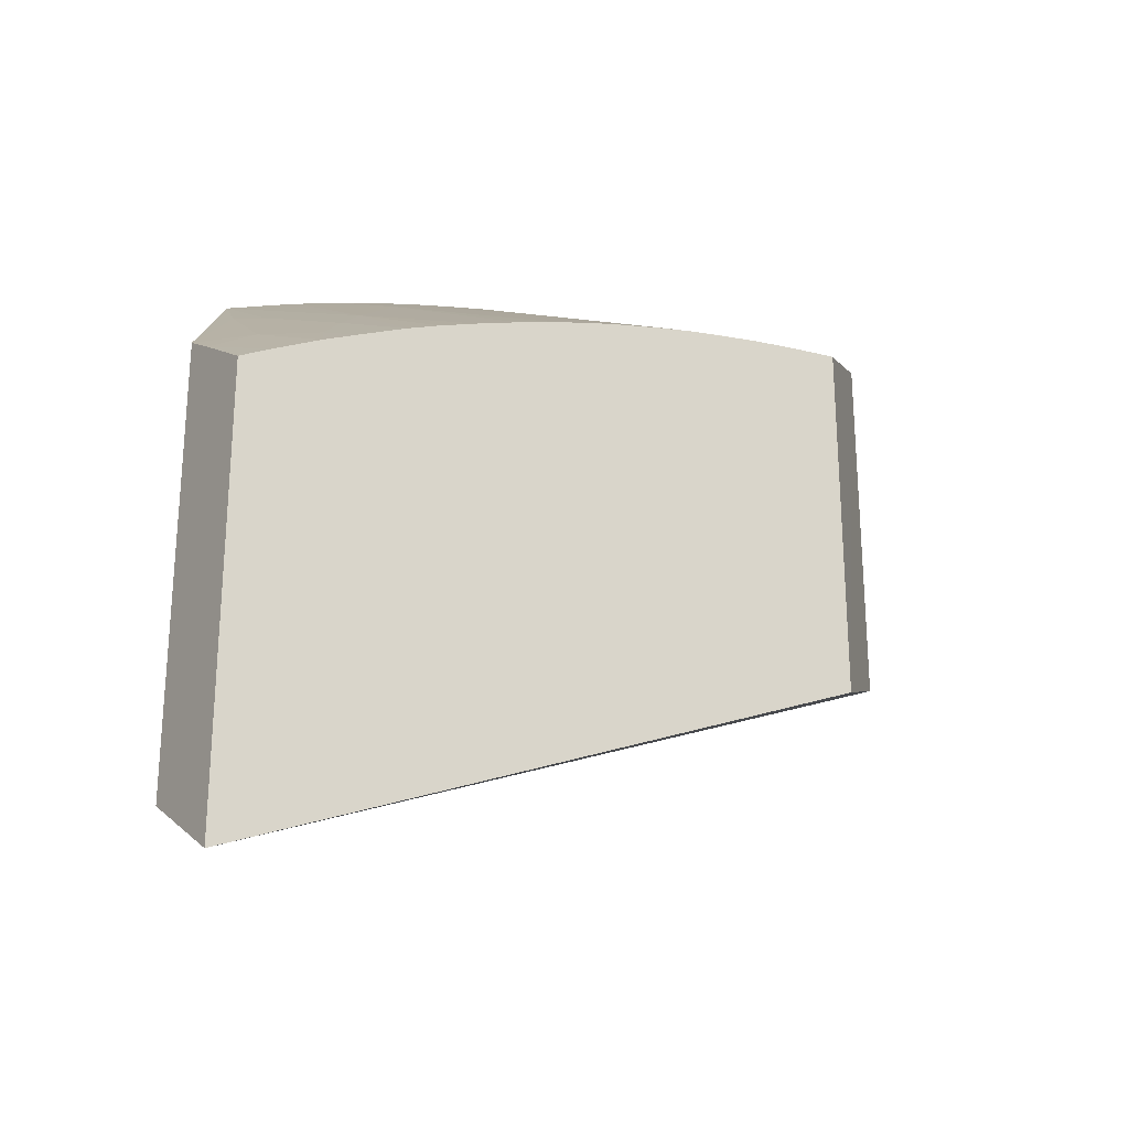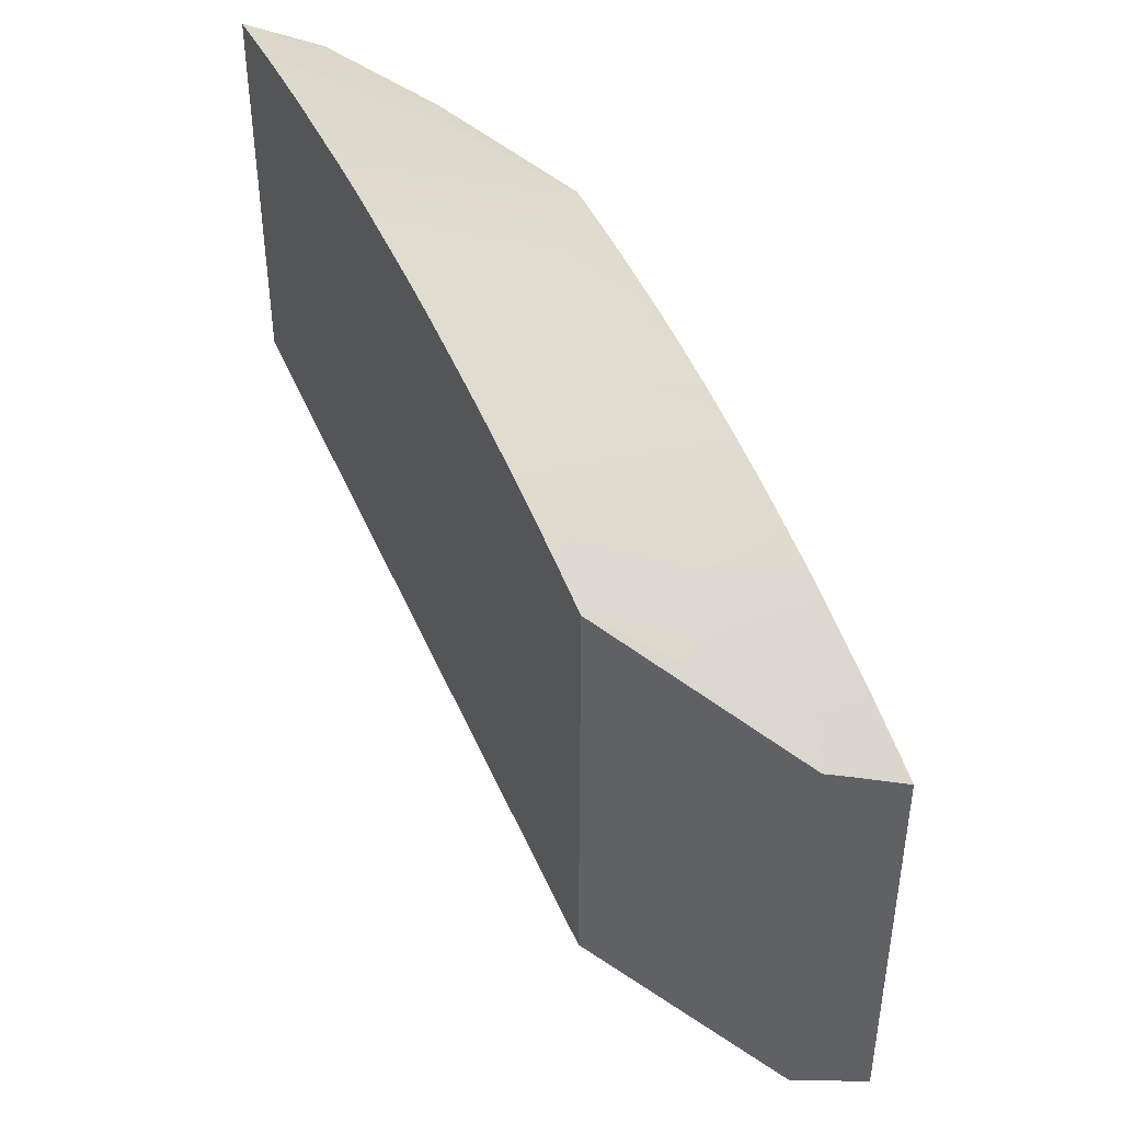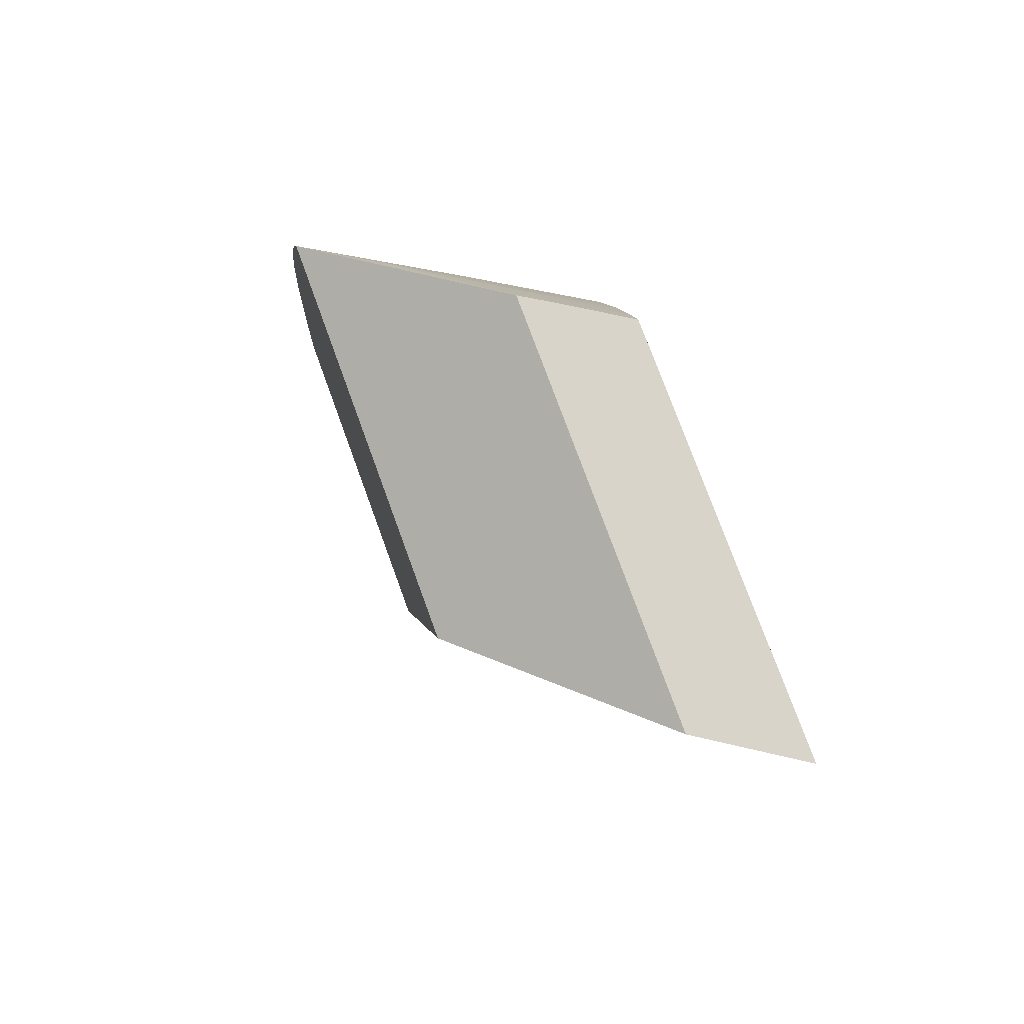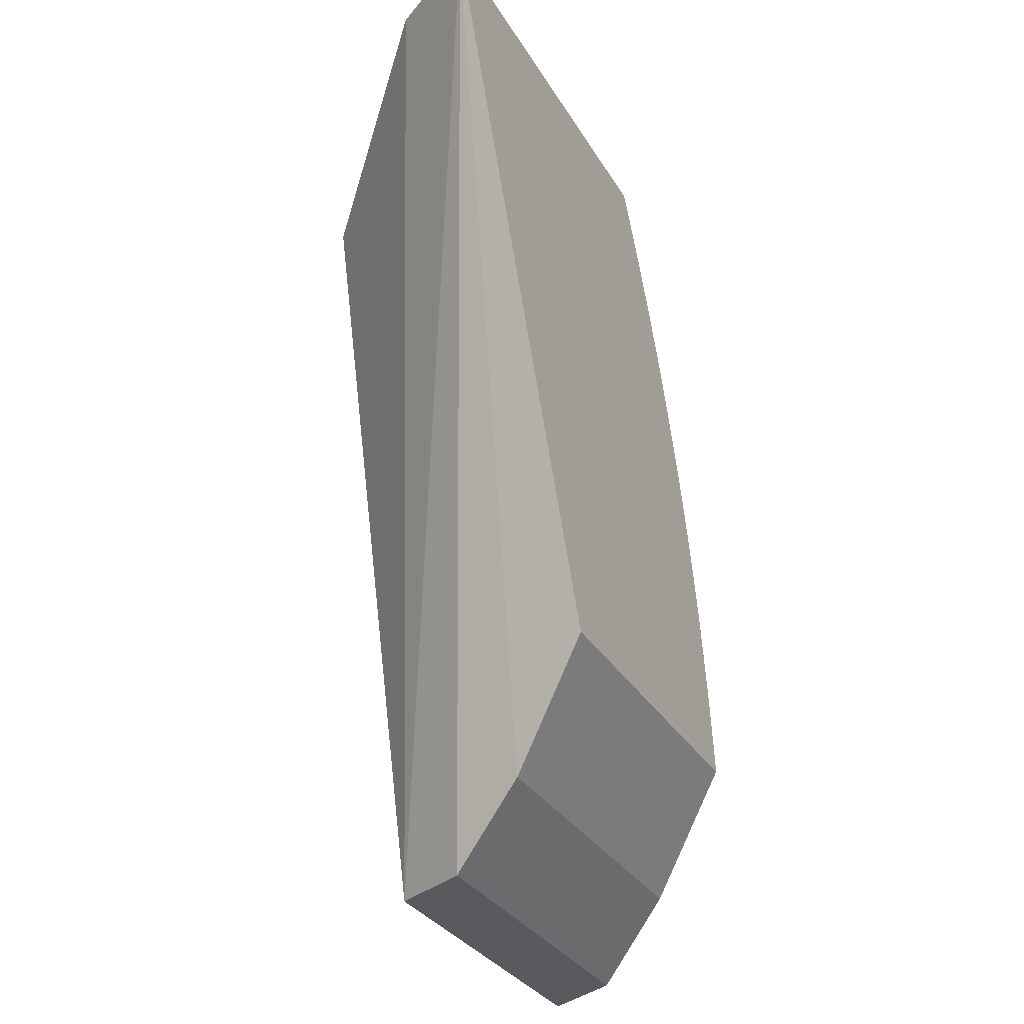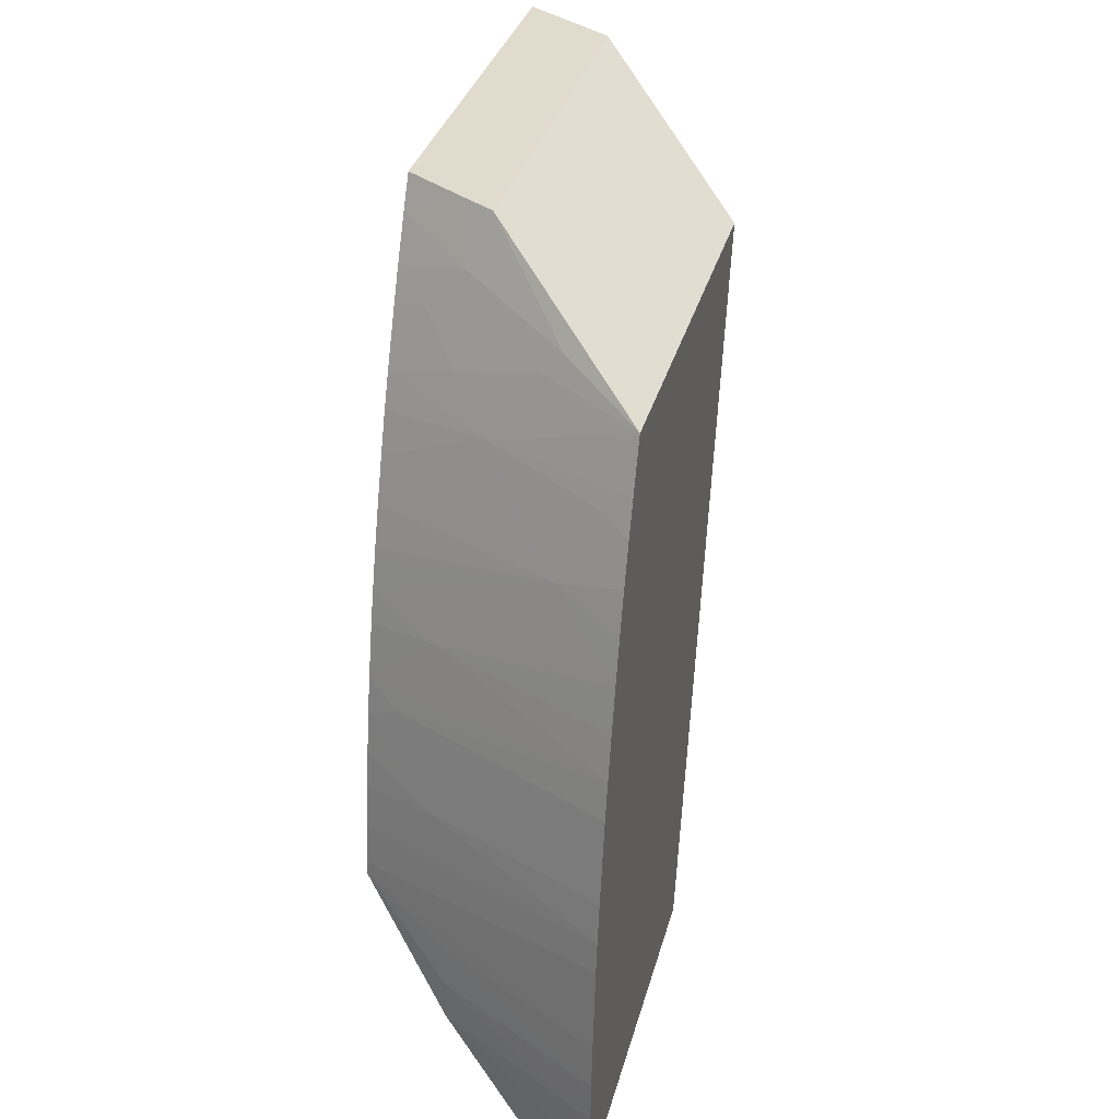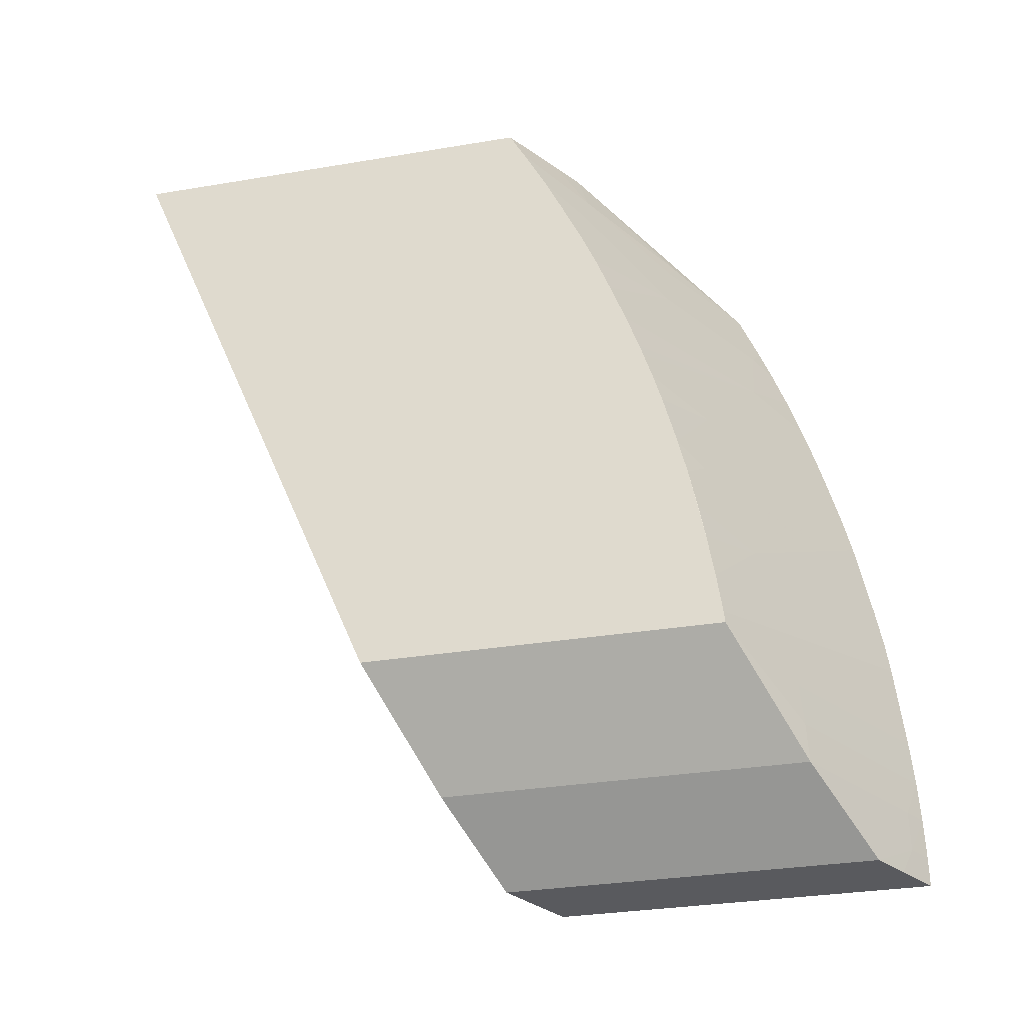
<metadata>
{"format":"obj","ext":"obj","renderer":"f3d","projection":"perspective","resolution":1024,"background":"white","views":[{"elev":-25.4,"azim":56.1,"up":"+Y"},{"elev":42.4,"azim":-26.0,"up":"+Y"},{"elev":75.6,"azim":-20.0,"up":"+Z"},{"elev":-31.1,"azim":25.6,"up":"+Z"},{"elev":33.8,"azim":-165.5,"up":"+Z"},{"elev":-31.4,"azim":103.4,"up":"+Z"}]}
</metadata>
<code>
v -0.007359 0.02965 0.0004838
v -0.007359 0.02095 0.01166
v -0.007359 0.0273 0.01166
v -0.004749 0.01828 0.01333
v -0.004748 0.02486 0.01333
v -0.006112 0.02634 0.01212
v -0.005745 0.02628 0.01177
v -0.004409 0.0257 0.01126
v -0.003812 0.02506 0.01185
v -0.004394 0.02508 0.01254
v -0.004241 0.02455 0.01333
v -0.003268 0.0242 0.01286
v -0.003268 0.02458 0.01213
v -0.003268 0.02394 0.01333
v -0.003268 0.01732 0.01333
v -0.007359 0.02384 0.0004838
v -0.006113 0.02321 0.0004838
v -0.004752 0.0225 0.001574
v -0.003268 0.02159 0.003264
v -0.004749 0.02817 0.001574
v -0.006113 0.02896 0.0004838
v -0.006689 0.02928 0.0004838
v -0.006972 0.02943 0.0009409
v -0.007359 0.02964 0.0009409
v -0.007359 0.02963 0.001569
v -0.007359 0.02959 0.002195
v -0.006989 0.02943 0.001569
v -0.004749 0.02813 0.002195
v -0.003268 0.02721 0.003264
v -0.004749 0.02808 0.002844
v -0.007359 0.02954 0.002888
v -0.007359 0.02939 0.004227
v -0.003268 0.02719 0.00345
v -0.003268 0.0271 0.004077
v -0.007359 0.02932 0.004705
v -0.004389 0.02759 0.00502
v -0.003268 0.02699 0.004773
v -0.003268 0.02677 0.005958
v -0.00327 0.02689 0.005331
v -0.007359 0.02896 0.006583
v -0.007359 0.02921 0.005331
v -0.007359 0.02827 0.009093
v -0.007359 0.02864 0.007839
v -0.007359 0.02883 0.00715
v -0.003753 0.02697 0.006293
v -0.003268 0.02663 0.006557
v -0.003268 0.02642 0.00737
v -0.004353 0.02699 0.007598
v -0.007359 0.02847 0.00847
v -0.006298 0.02758 0.009357
v -0.007359 0.02806 0.009738
v -0.007359 0.02784 0.01035
v -0.007359 0.02763 0.01088
v -0.00698 0.02755 0.01053
v -0.005021 0.02634 0.01066
v -0.003268 0.02518 0.01085
v -0.003268 0.0254 0.01034
v -0.003268 0.02483 0.01161
v -0.003268 0.02588 0.009074
v -0.003268 0.02563 0.00973
v -0.003268 0.02609 0.008468
v -0.003268 0.02614 0.008289
v -0.003268 0.02628 0.007839
f 53 3 55
f 49 42 50
f 49 43 42
f 51 50 42
f 51 52 50
f 51 42 52
f 54 52 53
f 53 52 3
f 54 50 52
f 54 55 50
f 54 53 55
f 52 42 3
f 49 50 48
f 44 45 40
f 44 43 48
f 46 44 48
f 46 48 47
f 46 47 38
f 46 38 45
f 46 45 44
f 44 40 43
f 43 40 42
f 42 40 3
f 40 1 3
f 26 1 32
f 8 55 3
f 32 1 40
f 49 48 43
f 56 55 8
f 63 62 47
f 56 13 57
f 35 41 36
f 16 4 2
f 16 2 1
f 45 38 40
f 20 29 19
f 29 38 19
f 19 38 15
f 14 15 38
f 47 59 38
f 63 47 48
f 63 48 50
f 63 50 62
f 62 59 47
f 56 57 55
f 61 59 62
f 61 50 59
f 59 50 55
f 60 59 55
f 60 55 57
f 60 57 59
f 59 57 38
f 57 14 38
f 13 14 57
f 9 10 13
f 58 56 8
f 58 8 9
f 58 9 13
f 58 13 56
f 61 62 50
f 35 32 41
f 22 1 23
f 41 40 36
f 21 16 1
f 17 16 21
f 17 21 20
f 18 17 20
f 18 20 19
f 18 19 15
f 18 15 17
f 17 15 16
f 16 15 4
f 4 15 14
f 5 4 14
f 11 5 14
f 12 14 13
f 12 13 10
f 12 10 11
f 11 10 5
f 6 5 10
f 7 6 10
f 7 10 9
f 7 9 8
f 7 8 3
f 7 3 6
f 6 3 5
f 5 3 4
f 4 3 2
f 2 3 1
f 41 32 40
f 22 21 1
f 22 23 21
f 12 11 14
f 24 23 1
f 36 40 38
f 39 37 36
f 39 36 38
f 39 38 37
f 37 38 29
f 34 37 29
f 34 36 37
f 34 35 36
f 33 32 34
f 33 34 29
f 33 29 31
f 33 31 32
f 31 26 32
f 28 27 26
f 34 32 35
f 30 28 26
f 24 25 23
f 24 1 25
f 25 1 26
f 25 26 27
f 23 27 20
f 23 20 21
f 25 27 23
f 28 29 20
f 30 29 28
f 30 31 29
f 30 26 31
f 28 20 27

</code>
